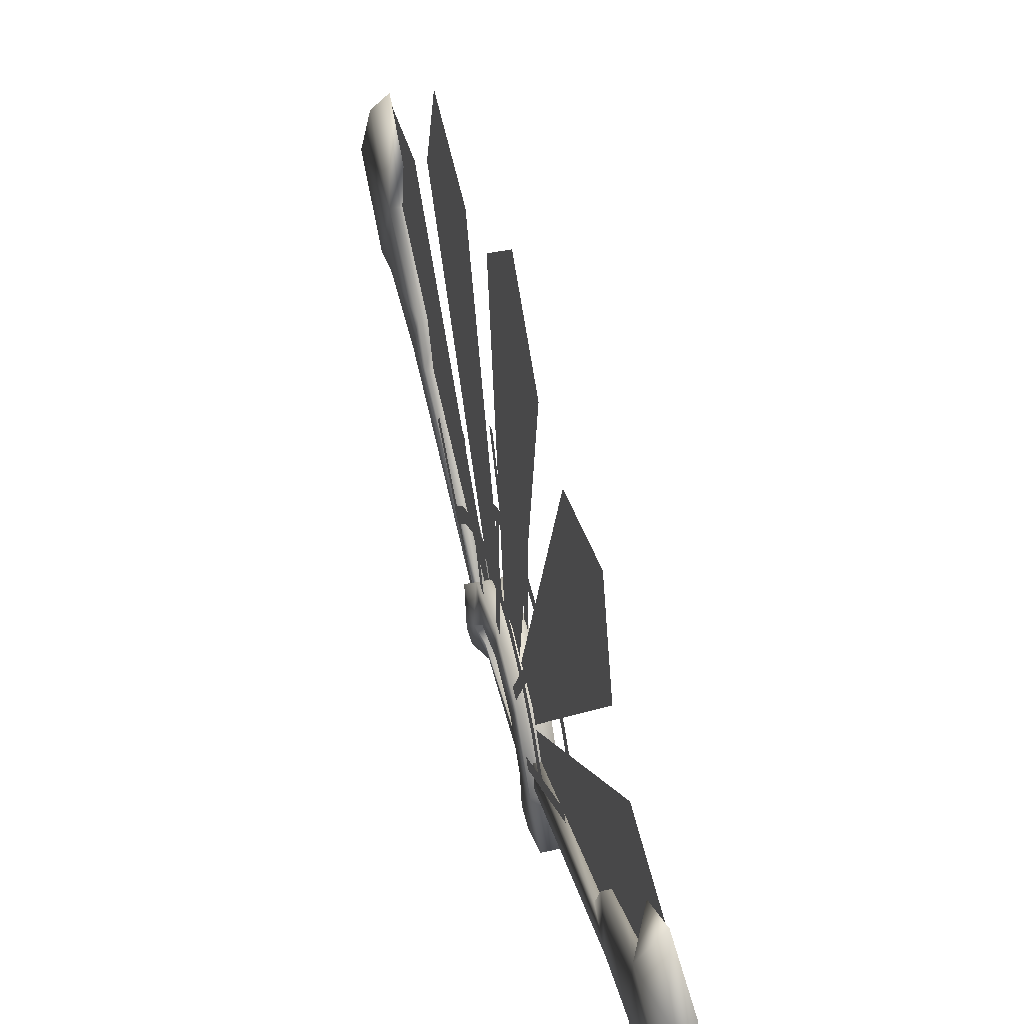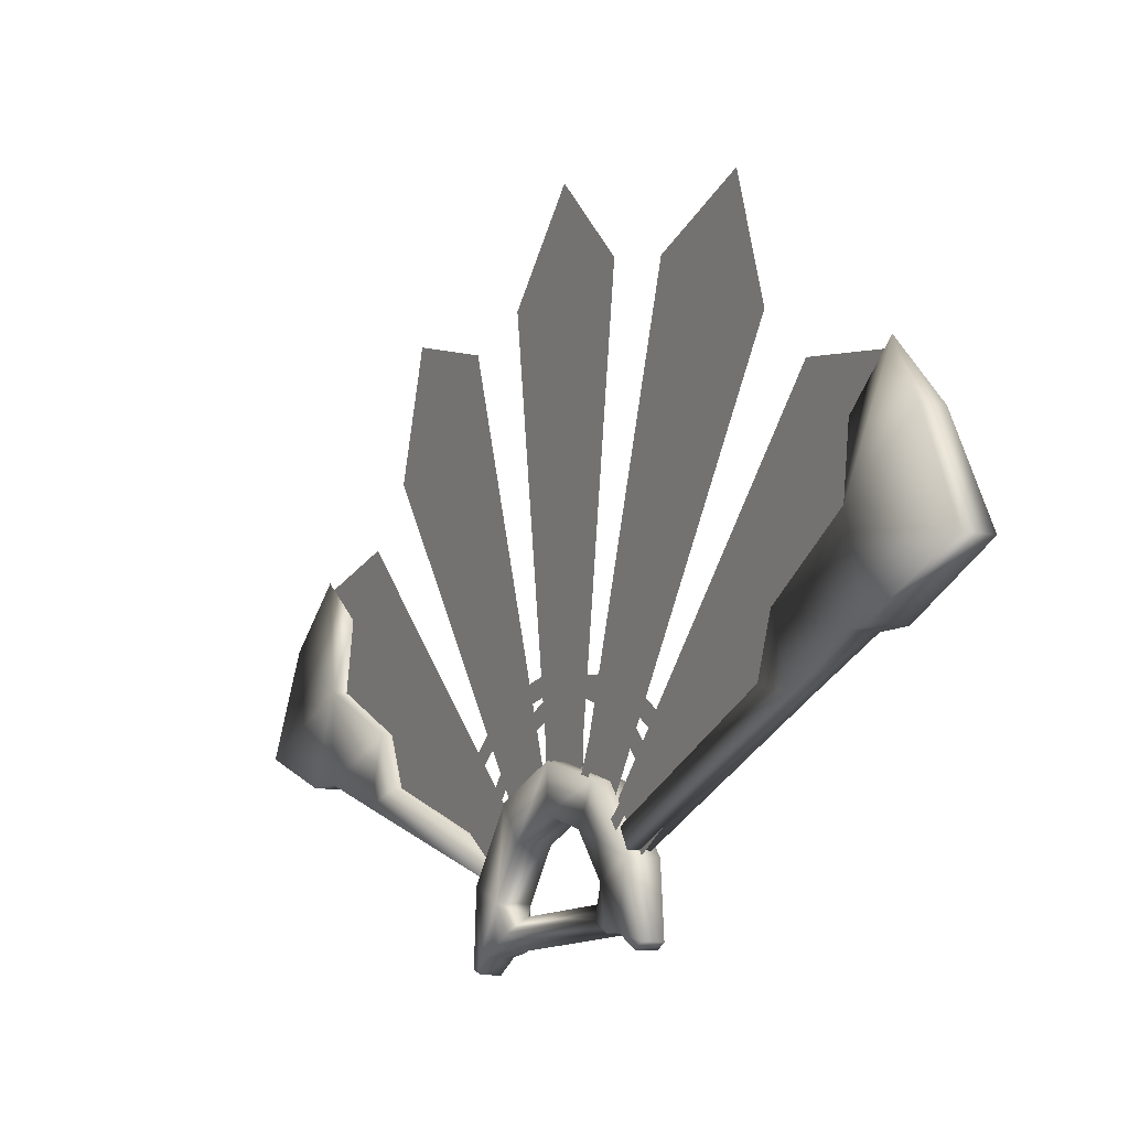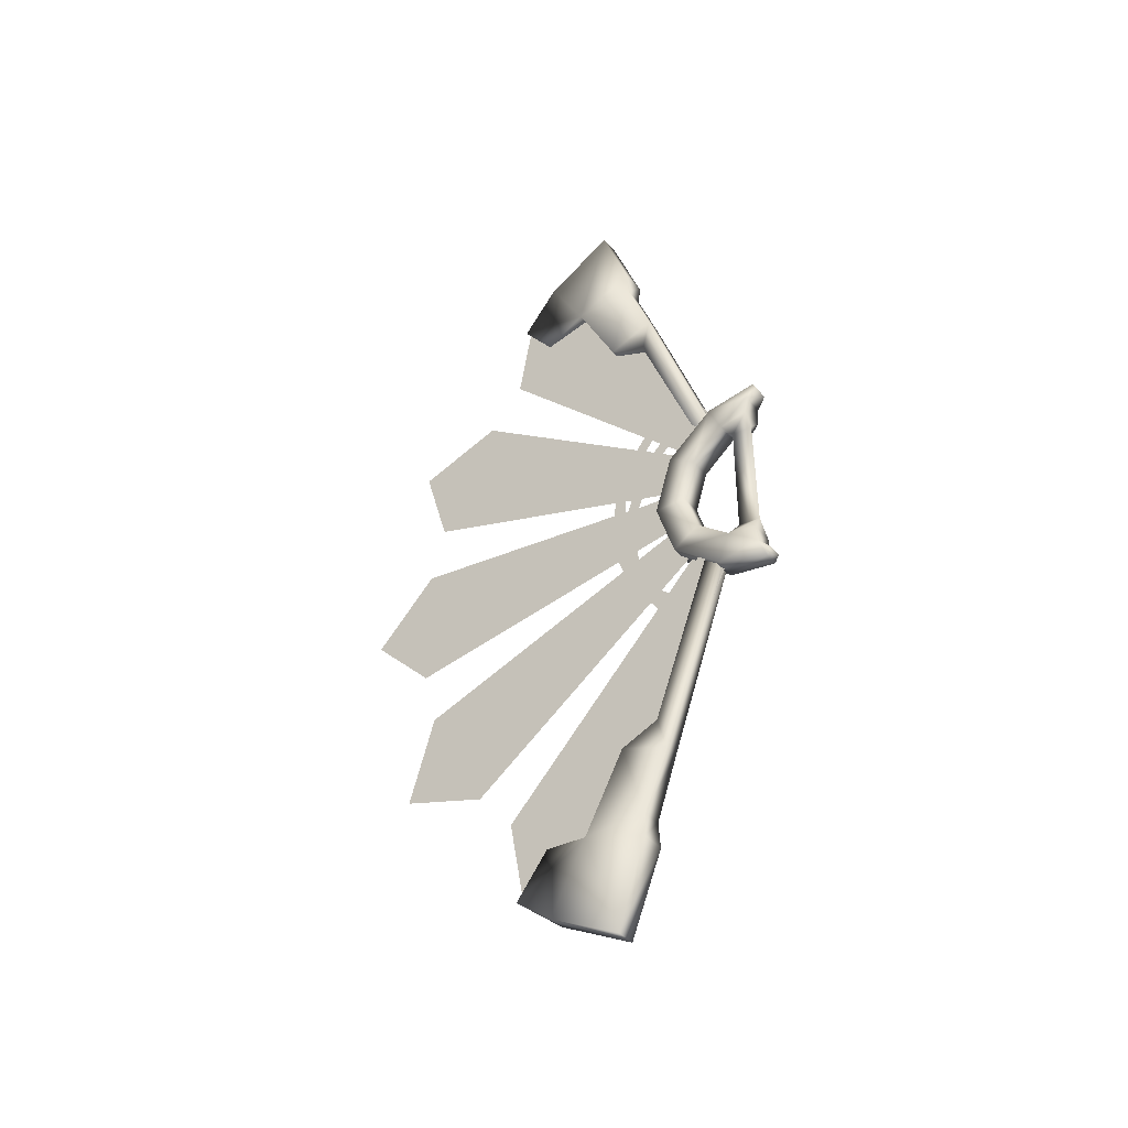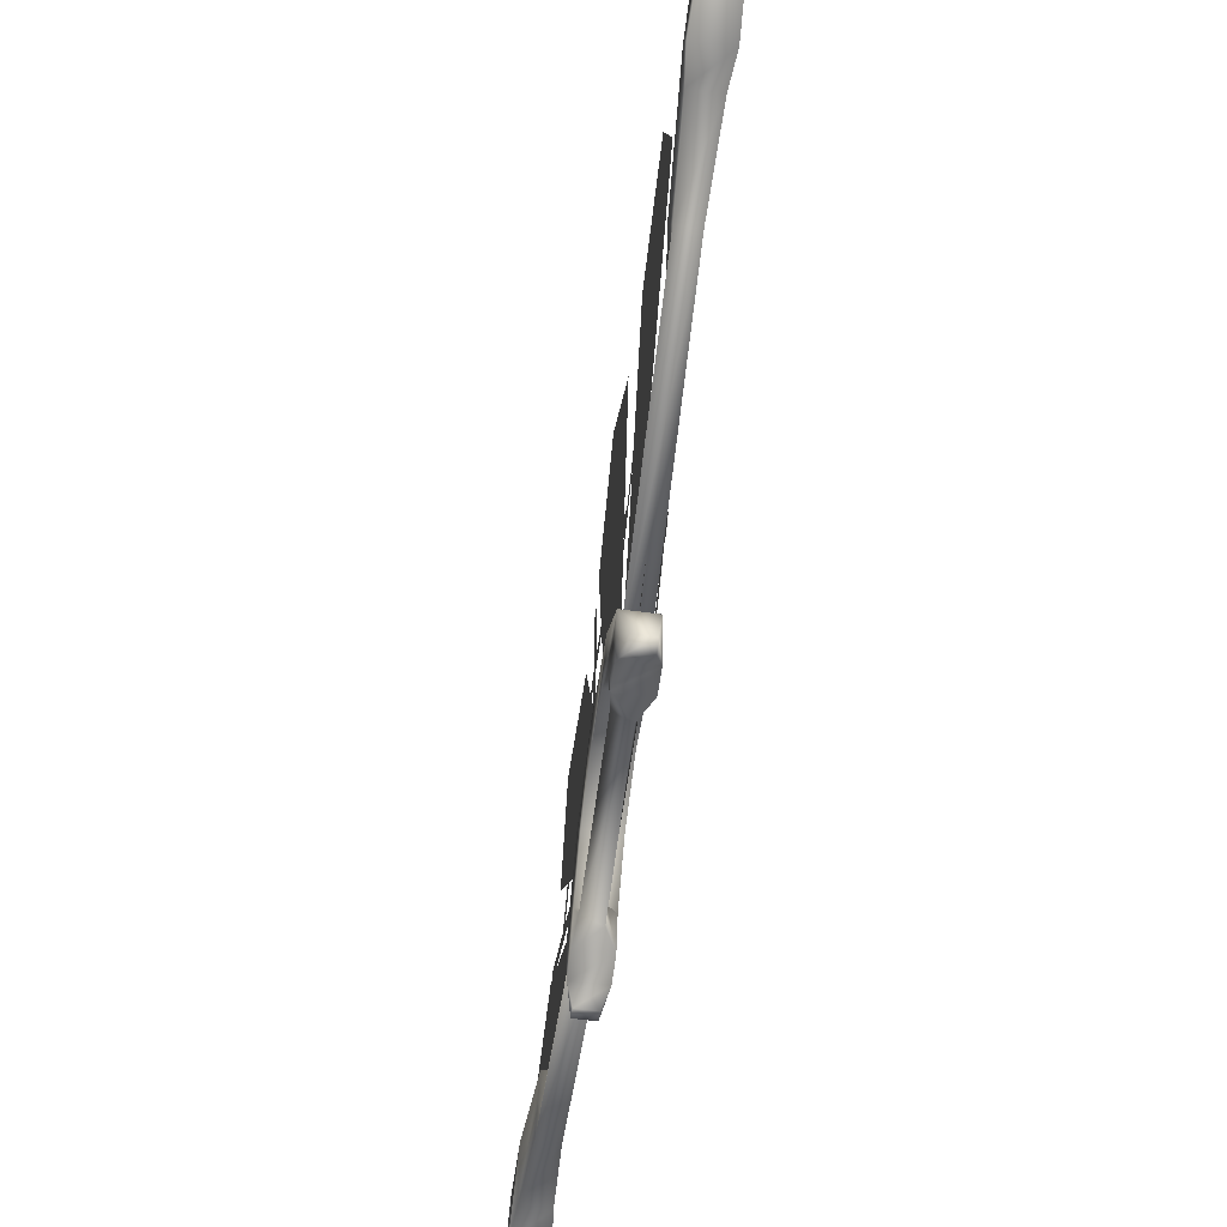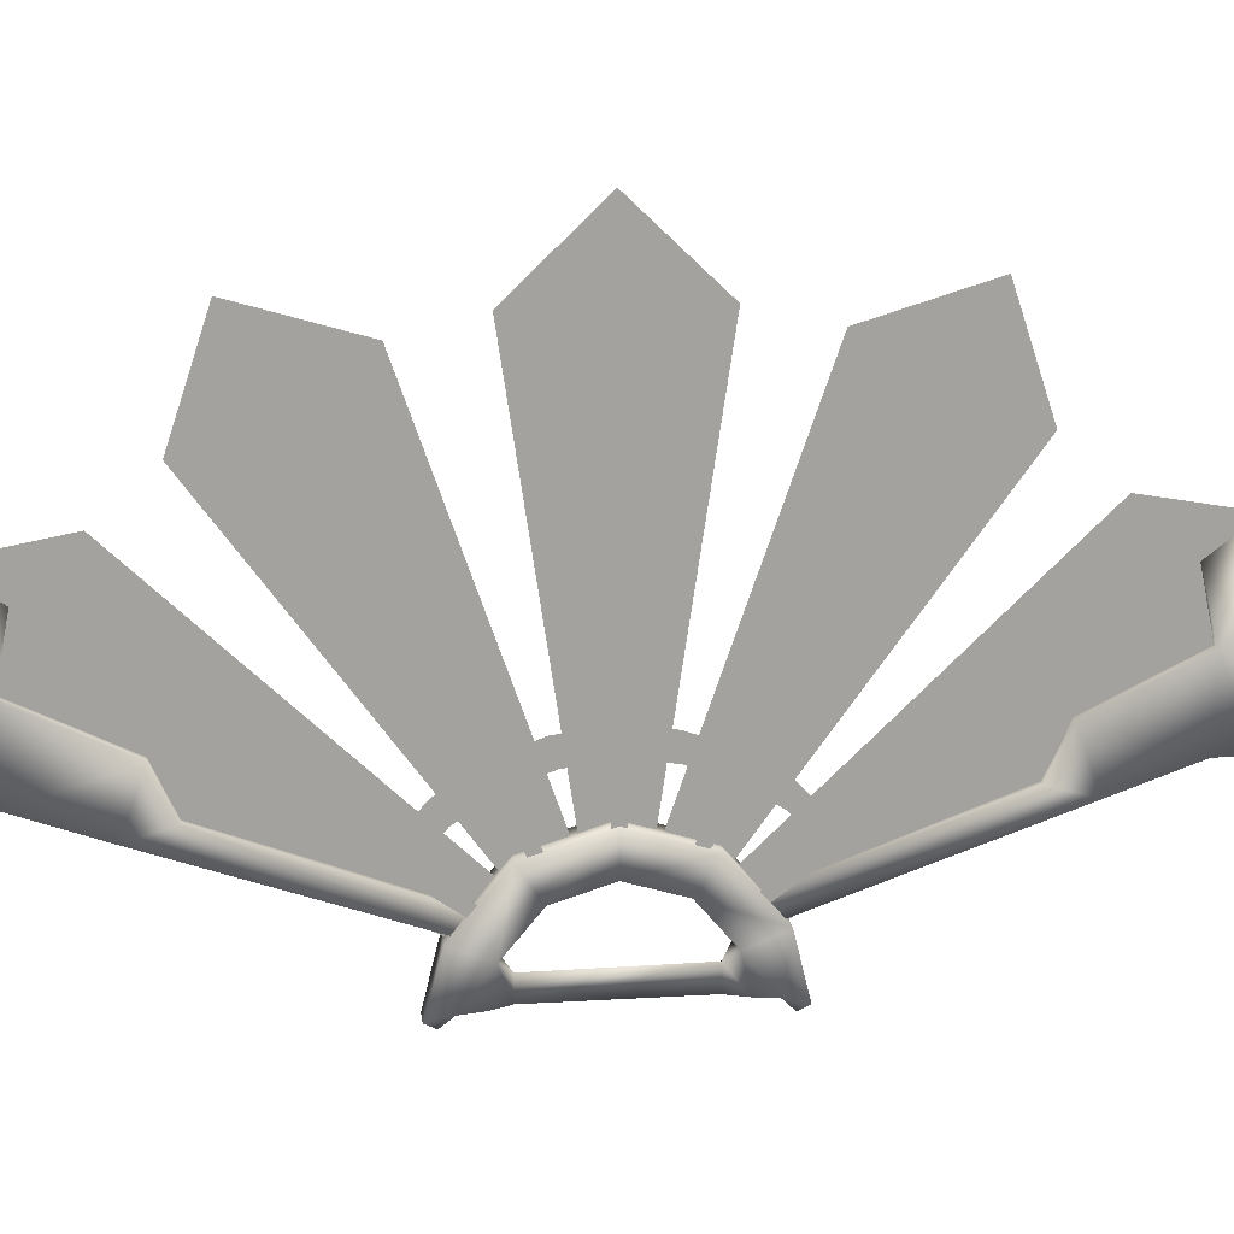
<metadata>
{"format":"obj","ext":"obj","renderer":"f3d","projection":"perspective","resolution":1024,"background":"white","views":[{"elev":48.6,"azim":-13.9,"up":"+Y"},{"elev":-11.2,"azim":153.7,"up":"+Y"},{"elev":-40.6,"azim":-54.2,"up":"+Z"},{"elev":-62.4,"azim":172.4,"up":"+Y"},{"elev":17.8,"azim":-97.4,"up":"+Y"}]}
</metadata>
<code>
o MDL_w2dfn01l_bld00.005
v 0 0.645 0
v 0 0.1197 -0.0278
v 0 0.555 -0.0925
v 0 0.1197 0.0281
v 0 0.555 0.0925
f 1 2 3
f 2 1 4
f 5 4 1
o MDL_w2dfn01l_bod00.001
v 0.0159 0.0569 -0.137
v 0.01 -0.0102 -0.1544
v -0.0098 -0.0102 -0.1544
v -0.0159 0.0569 -0.137
v 0.0159 0.123 -0.082
v -0.0159 0.123 -0.082
v 0.0159 0.1484 0
v -0.0159 0.1484 0
v -0.0159 -0.0025 -0.1289
v -0.0098 -0.0161 -0.1428
v -0.0159 0.0861 -0.0573
v -0.0159 0.0398 -0.0959
v -0.0159 0 -0.1039
v -0.0159 0.1039 0
v -0.0159 0.123 0.0822
v 0.0159 -0.0025 -0.1289
v 0.0159 0.0398 -0.0959
v 0.0159 0.0861 -0.0573
v 0.0159 0.1039 0
v 0.0159 0.0861 0.0575
v 0.01 -0.0161 -0.1428
v -0.0037 -0.0009 -0.082
v -0.0078 0.0278 -0.0822
v 0.0159 0 -0.1039
v 0.0136 0.012 -0.0822
v 0.01 -0.0117 0.1542
v -0.0159 0.0569 0.1372
v -0.0098 -0.0117 0.1542
v 0.0159 0.0569 0.1372
v 0.0159 0.123 0.0822
v 0.01 -0.0172 0.142
v 0.0159 -0.0025 0.1291
v 0.0159 0.0398 0.0961
v -0.0159 0.0398 0.0961
v -0.0159 -0.0025 0.1291
v -0.0159 0.0861 0.0575
v -0.0098 -0.0172 0.142
v 0.0136 0.0133 0.0822
v -0.0064 0.0278 0.0822
v 0.0159 -0 0.1039
v -0.0052 -0.0009 0.0822
v -0.0159 -0 0.1039
v 0.0139 0.3109 0.0067
v 0.0139 0.1397 -0.0066
v 0.0139 0.3109 -0.0066
v 0.0139 0.1397 0.0067
v 0.0139 0.2741 0.147
v 0.0139 0.1275 0.0575
v 0.0139 0.28 0.1352
v 0.0139 0.1214 0.0694
v 0.0139 0.1773 0.2555
v 0.0139 0.0875 0.1091
v 0.0139 0.1881 0.2477
v 0.0139 0.0767 0.1169
v 0.0139 0.28 -0.1352
v 0.0139 0.1214 -0.0692
v 0.0139 0.2741 -0.147
v 0.0139 0.1275 -0.0573
v 0.0139 0.1881 -0.2475
v 0.0139 0.0767 -0.1169
v 0.0139 0.1773 -0.2553
v 0.0139 0.0875 -0.1091
v 0.0144 0.2152 0.0517
v 0.0144 0.1977 0.0475
v 0.0144 0.2219 0
v 0.0144 0.1816 0.0925
v 0.0144 0.1977 0.1008
v 0.0144 0.1545 0.132
v 0.0144 0.1683 0.1437
v 0.0144 0.1144 0.1688
v 0.0144 0.125 0.1834
v 0.0144 0.2037 0
v 0.0144 0.2152 -0.0516
v 0.0144 0.1977 -0.0473
v 0.0144 0.1977 -0.1006
v 0.0144 0.1816 -0.0923
v 0.0144 0.1683 -0.1436
v 0.0144 0.1545 -0.1319
v 0.0144 0.125 -0.1833
v 0.0144 0.1144 -0.1686
v -0.0137 0.1397 -0.0066
v -0.0137 0.3109 0.0067
v -0.0137 0.3109 -0.0066
v -0.0137 0.1397 0.0067
v -0.0137 0.1275 0.0575
v -0.0137 0.2741 0.147
v -0.0137 0.28 0.1352
v -0.0137 0.1214 0.0694
v -0.0137 0.0875 0.1091
v -0.0137 0.1773 0.2555
v -0.0137 0.1881 0.2477
v -0.0137 0.0767 0.1169
v -0.0137 0.1214 -0.0692
v -0.0137 0.28 -0.1352
v -0.0137 0.2741 -0.147
v -0.0137 0.1275 -0.0573
v -0.0137 0.0767 -0.1169
v -0.0137 0.1881 -0.2475
v -0.0137 0.1773 -0.2553
v -0.0137 0.0875 -0.1091
v -0.0142 0.2219 0
v -0.0142 0.1977 0.0475
v -0.0142 0.2152 0.0517
v -0.0142 0.2037 0
v -0.0142 0.2152 -0.0516
v -0.0142 0.1977 -0.0473
v -0.0142 0.1977 -0.1006
v -0.0142 0.1816 -0.0923
v -0.0142 0.1683 -0.1436
v -0.0142 0.1545 -0.1319
v -0.0142 0.125 -0.1833
v -0.0142 0.1144 -0.1686
v -0.0142 0.1977 0.1008
v -0.0142 0.1545 0.132
v -0.0142 0.1683 0.1437
v -0.0142 0.1816 0.0925
v -0.0142 0.1144 0.1688
v -0.0142 0.125 0.1834
f 6 7 8
f 9 6 8
f 10 9 11
f 11 12 10
f 10 6 9
f 11 13 12
f 14 8 15
f 8 14 9
f 11 17 16
f 16 13 11
f 17 11 9
f 9 14 17
f 18 17 14
f 13 16 19
f 19 20 13
f 21 6 22
f 23 22 6
f 23 6 10
f 10 24 23
f 24 10 12
f 12 25 24
f 26 8 7
f 8 26 15
f 17 23 16
f 23 17 22
f 16 24 19
f 24 16 23
f 27 28 17
f 17 18 27
f 29 22 30
f 22 17 28
f 29 14 21
f 14 29 18
f 22 29 21
f 21 15 26
f 15 21 14
f 30 27 29
f 18 29 27
f 28 30 22
f 31 32 33
f 32 31 34
f 20 34 35
f 35 13 20
f 20 32 34
f 35 12 13
f 31 36 37
f 34 31 37
f 35 38 25
f 25 12 35
f 34 38 35
f 32 39 40
f 41 32 20
f 20 19 41
f 41 39 32
f 31 33 42
f 42 36 31
f 41 25 38
f 38 39 41
f 38 43 44
f 45 46 43
f 47 39 44
f 44 46 47
f 39 38 44
f 30 28 44
f 44 43 30
f 27 30 43
f 43 46 27
f 44 28 27
f 27 46 44
f 37 40 47
f 47 45 37
f 39 47 40
f 37 45 38
f 40 36 42
f 36 40 37
f 38 45 43
f 45 47 46
f 19 24 25
f 25 41 19
f 33 40 42
f 40 33 32
f 37 38 34
f 7 21 26
f 21 7 6
f 48 49 50
f 49 48 51
f 52 53 54
f 53 52 55
f 56 57 58
f 57 56 59
f 60 61 62
f 61 60 63
f 64 65 66
f 65 64 67
f 68 69 70
f 69 68 71
f 72 71 68
f 71 72 73
f 74 73 72
f 73 74 75
f 76 75 74
f 77 70 69
f 70 77 78
f 79 78 77
f 78 79 80
f 81 80 79
f 80 81 82
f 83 82 81
f 82 83 84
f 85 84 83
f 86 87 88
f 87 86 89
f 90 91 92
f 91 90 93
f 94 95 96
f 95 94 97
f 98 99 100
f 99 98 101
f 102 103 104
f 103 102 105
f 106 107 108
f 107 106 109
f 110 109 106
f 109 110 111
f 112 111 110
f 111 112 113
f 114 113 112
f 113 114 115
f 116 115 114
f 115 116 117
f 118 119 120
f 119 118 121
f 108 121 118
f 121 108 107
f 120 122 123
f 122 120 119
o MDL_w2dfn01l_grd00.001
v -0.0084 0.0763 0.0999
v 0.0109 0.0543 0.108
v -0.0106 0.0543 0.108
v 0.0084 0.0763 0.0999
v -0.0137 0.2252 0.6187
v 0.0116 0.3249 0.5655
v -0.0116 0.3249 0.5655
v 0.0141 0.2252 0.6187
v -0.0178 0.183 0.5027
v 0.0178 0.183 0.5027
v -0.0144 0.1833 0.469
v 0.0144 0.1833 0.469
v -0.0106 0.1511 0.3833
v 0.0109 0.1511 0.3833
v -0.01 0.2169 0.3594
v 0.0084 0.1648 0.3358
v -0.0084 0.1648 0.3358
v 0.01 0.2169 0.3594
v -0.0137 0.272 0.4704
v 0.0141 0.272 0.4704
v 0 0.3864 0.5162
v 0 0.3403 0.4561
f 124 125 126
f 125 124 127
f 128 129 130
f 129 128 131
f 132 131 128
f 131 132 133
f 134 133 132
f 133 134 135
f 136 135 134
f 135 136 137
f 126 137 136
f 137 126 125
f 138 139 140
f 139 138 141
f 142 141 138
f 141 142 143
f 137 139 141
f 135 143 133
f 136 138 140
f 140 124 136
f 126 136 124
f 142 134 132
f 142 130 144
f 130 129 144
f 129 143 144
f 142 145 143
f 143 131 133
f 143 129 131
f 142 128 130
f 128 142 132
f 140 127 124
f 127 140 139
f 139 125 127
f 125 139 137
f 135 141 143
f 141 135 137
f 134 138 136
f 138 134 142
f 143 145 144
f 144 145 142
o MDL_w2dfn01l_bld00_002
v 0 0.3746 -0.5251
v 0 0.0469 -0.1136
v 0 0.247 -0.5055
v 0 0.0924 -0.0811
v 0 0.3976 -0.3981
f 146 147 148
f 147 146 149
f 150 149 146
o MDL_w2dfn01l_bld00_001
v 0 0.5721 -0.2978
v 0 0.0933 -0.0799
v 0 0.4496 -0.3383
v 0 0.1192 -0.0303
v 0 0.535 -0.1742
f 151 152 153
f 152 151 154
f 155 154 151
o MDL_w2dfn01l_bld00_003
v 0 0.5721 0.2978
v 0 0.119 0.0306
v 0 0.535 0.1742
v 0 0.0932 0.0802
v 0 0.4496 0.3383
f 156 157 158
f 157 156 159
f 160 159 156
o MDL_w2dfn01l_bld00_004
v 0 0.3746 0.5251
v 0 0.0921 0.0813
v 0 0.3976 0.3981
v 0 0.0466 0.1138
v 0 0.247 0.5055
f 161 162 163
f 162 161 164
f 165 164 161
o MDL_w2dfn01l_grd01.001
v 0.0084 0.0766 -0.0998
v -0.0106 0.0543 -0.108
v 0.0109 0.0543 -0.108
v -0.0084 0.0766 -0.0998
v 0.0141 0.2252 -0.6187
v -0.0116 0.3252 -0.5654
v 0.0116 0.3252 -0.5654
v -0.0137 0.2252 -0.6187
v 0.0178 0.183 -0.5027
v -0.0178 0.183 -0.5027
v 0.0144 0.1836 -0.4689
v -0.0144 0.1836 -0.4689
v 0.0109 0.1511 -0.3833
v -0.0106 0.1511 -0.3833
v 0.01 0.2172 -0.3592
v -0.0084 0.1651 -0.3357
v 0.0084 0.1651 -0.3357
v -0.01 0.2172 -0.3592
v 0.0141 0.272 -0.4703
v -0.0137 0.272 -0.4703
v 0 0.3864 -0.5162
v 0 0.3403 -0.4561
f 166 167 168
f 167 166 169
f 170 171 172
f 171 170 173
f 174 173 170
f 173 174 175
f 176 175 174
f 175 176 177
f 178 177 176
f 177 178 179
f 168 179 178
f 179 168 167
f 180 181 182
f 181 180 183
f 184 183 180
f 183 184 185
f 179 181 183
f 177 185 175
f 178 180 182
f 182 166 178
f 168 178 166
f 184 176 174
f 184 172 186
f 172 171 186
f 171 185 186
f 184 187 185
f 185 173 175
f 185 171 173
f 184 170 172
f 170 184 174
f 182 169 166
f 169 182 181
f 181 167 169
f 167 181 179
f 177 183 185
f 183 177 179
f 176 180 178
f 180 176 184
f 185 187 186
f 186 187 184

</code>
